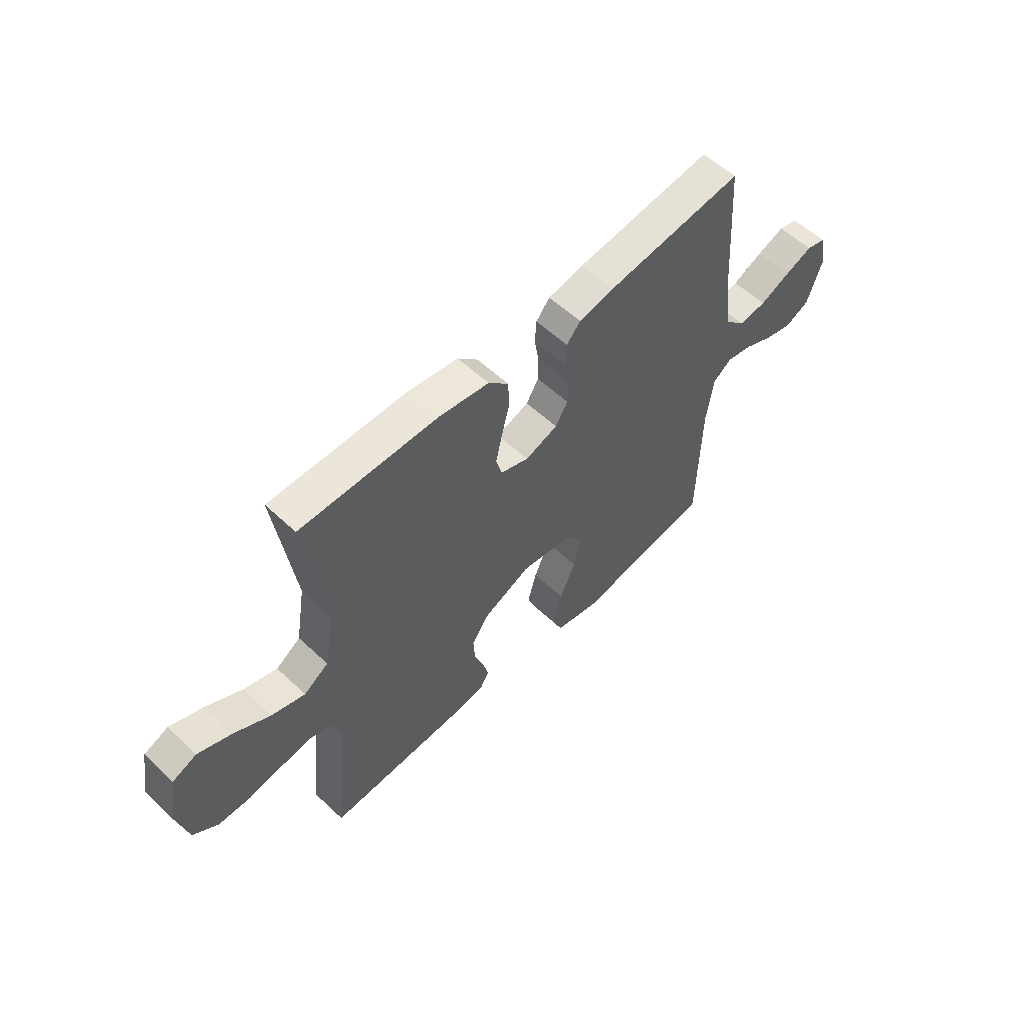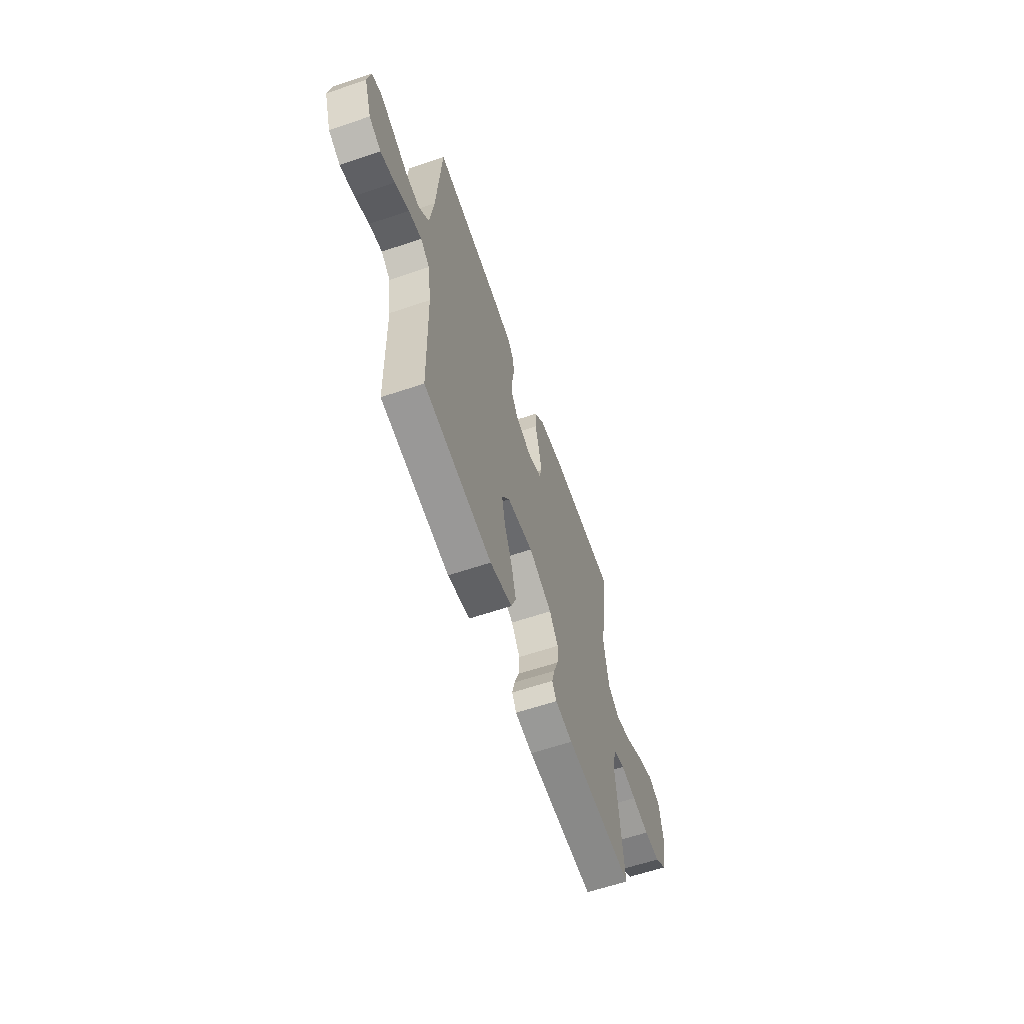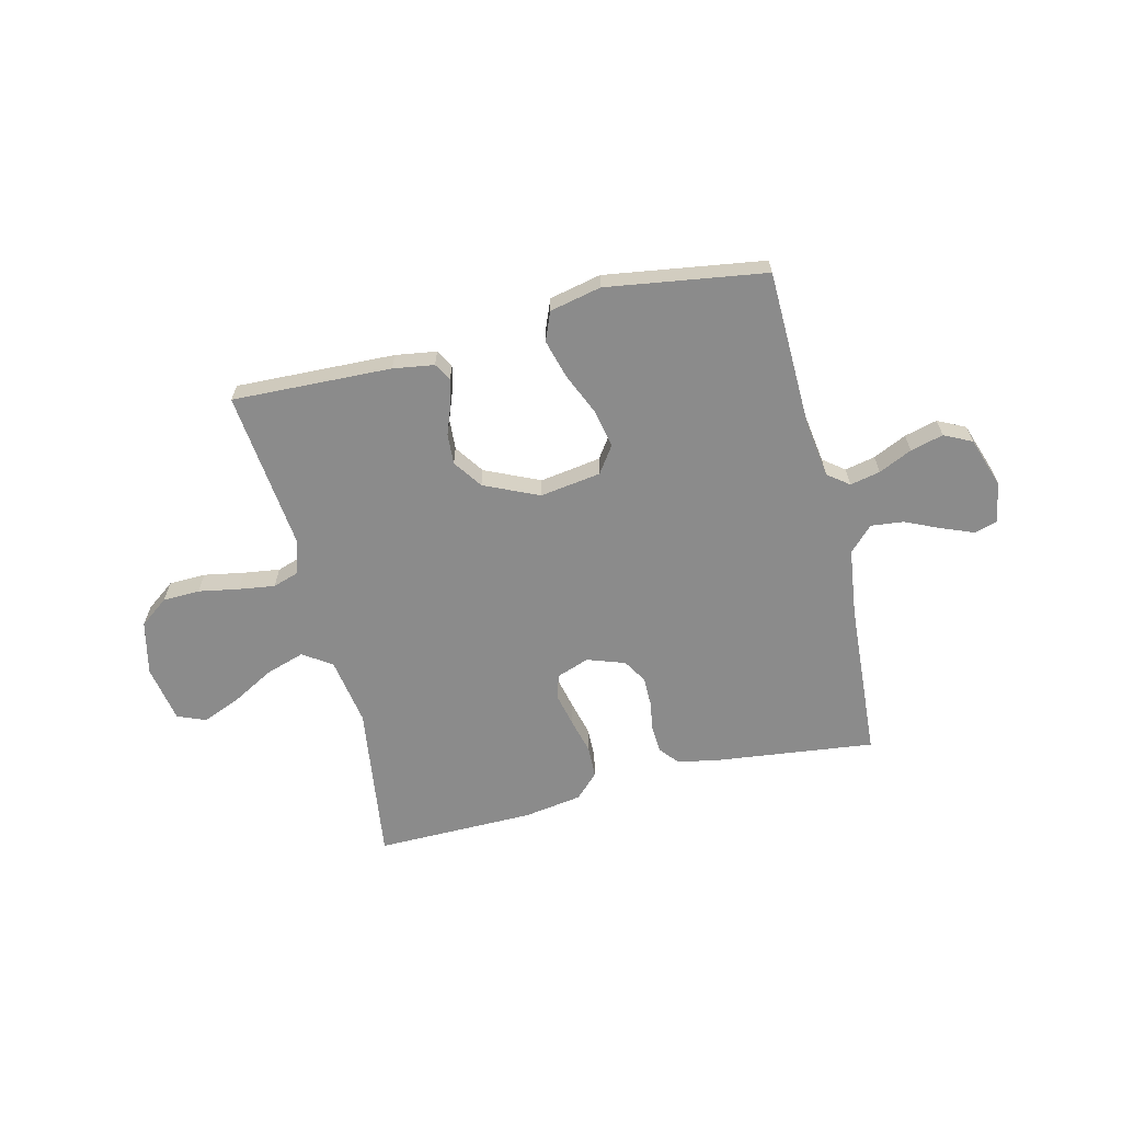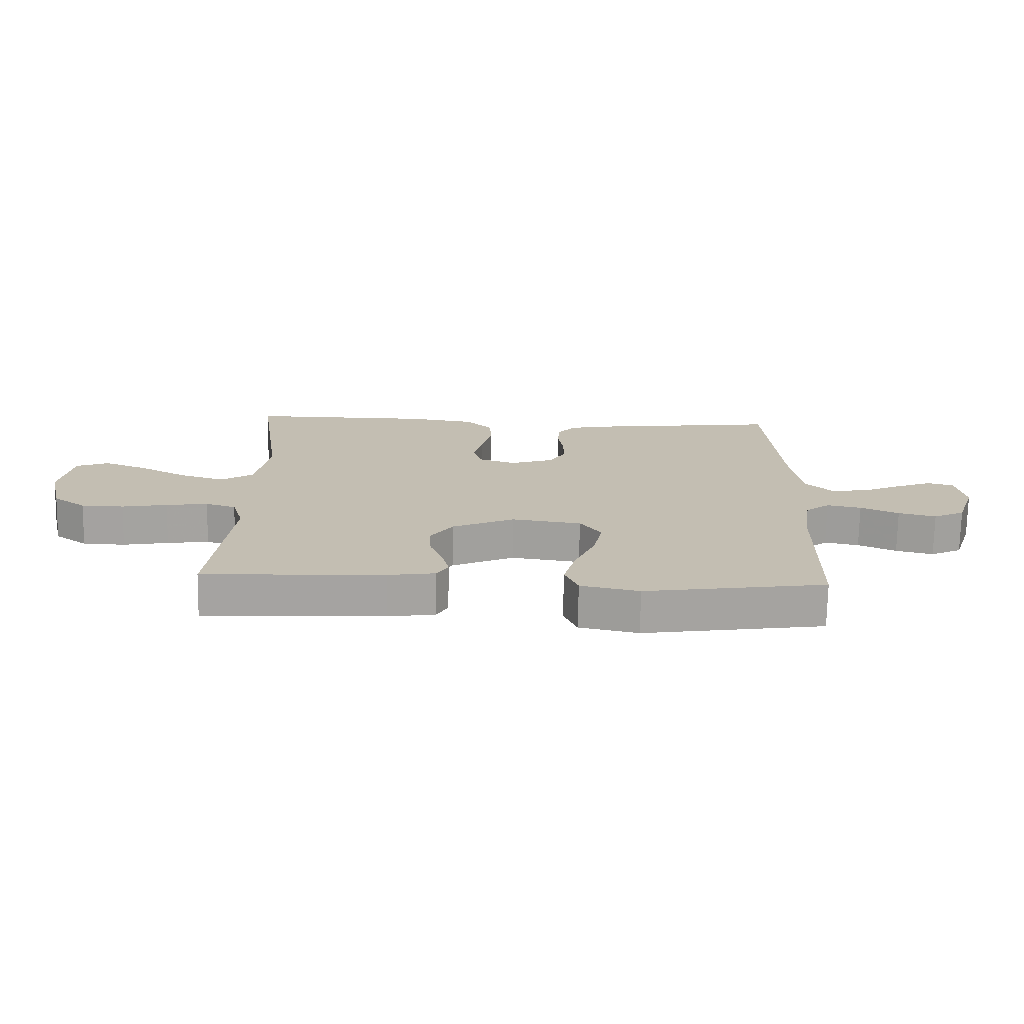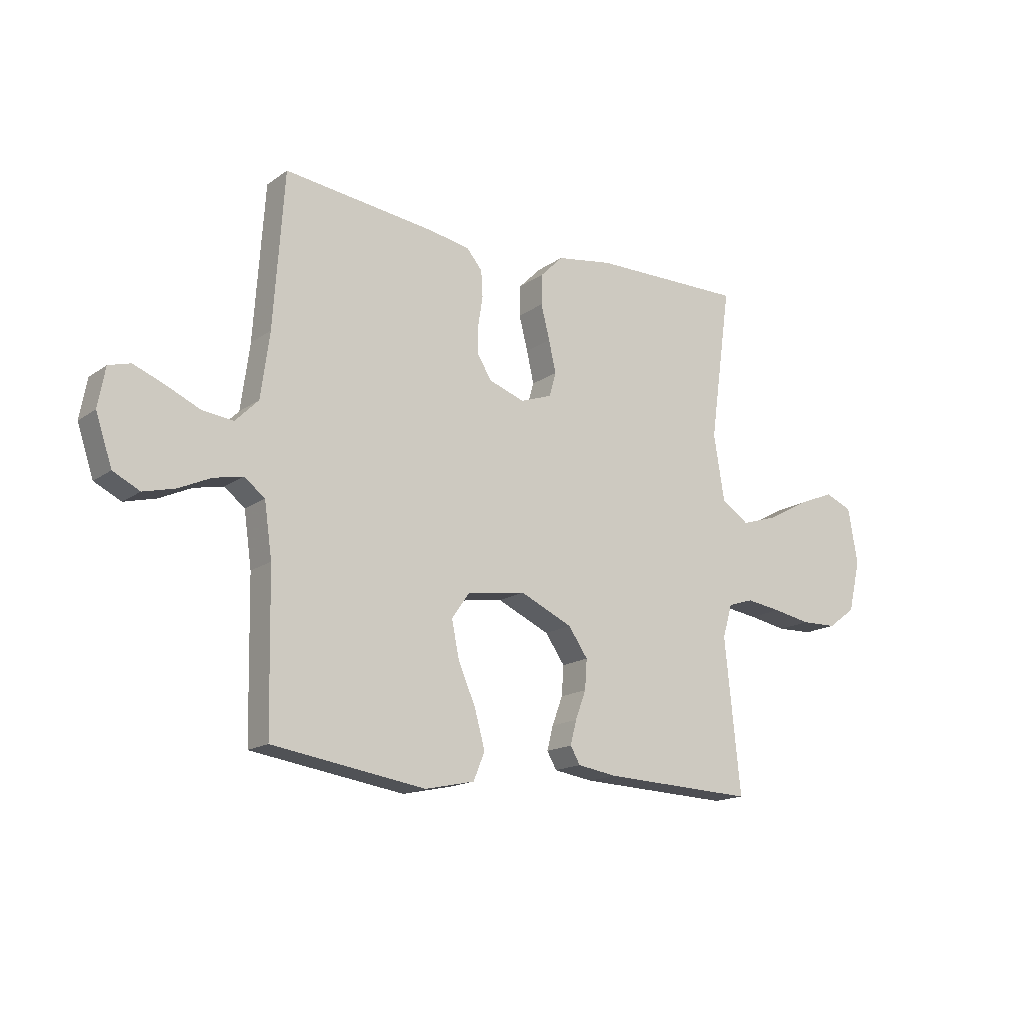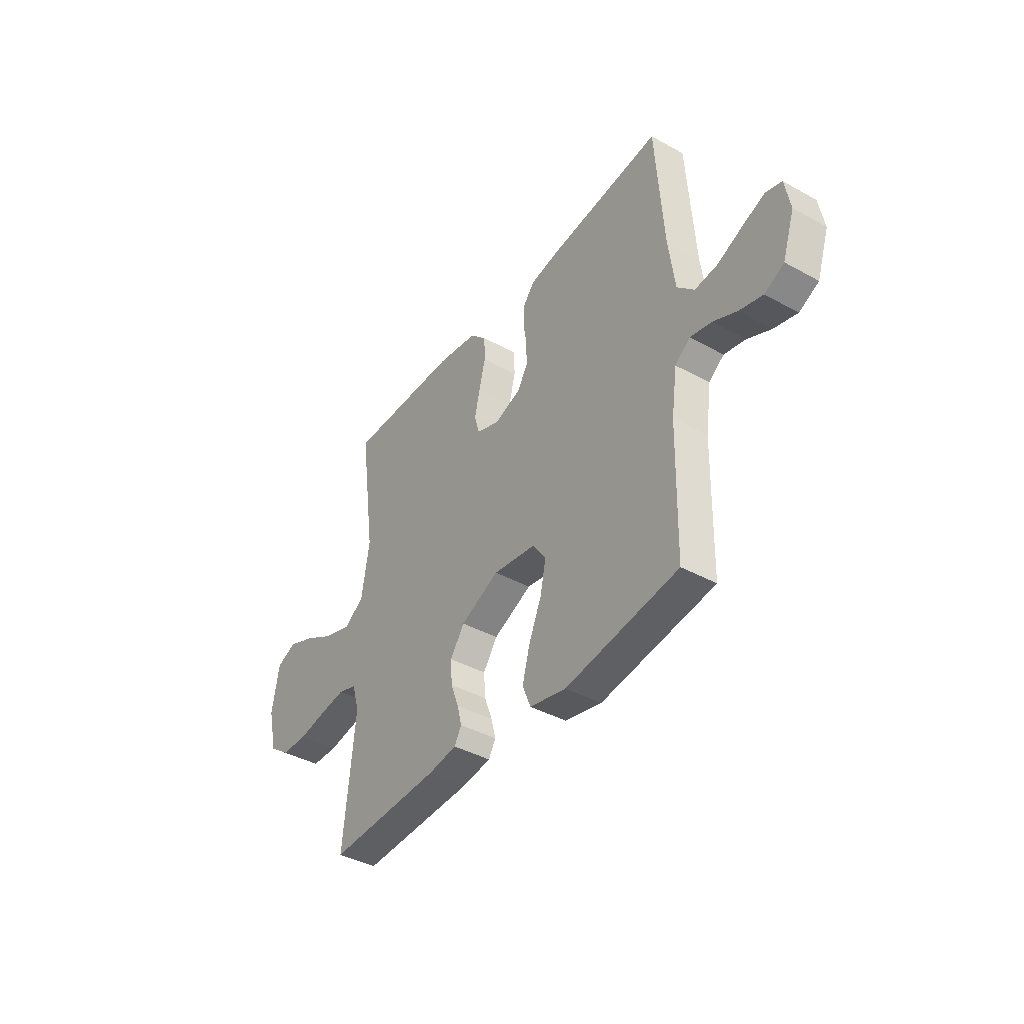
<metadata>
{"format":"obj","ext":"obj","renderer":"f3d","projection":"perspective","resolution":1024,"background":"white","views":[{"elev":56.6,"azim":134.4,"up":"+Z"},{"elev":-60.9,"azim":-70.9,"up":"+Z"},{"elev":-63.8,"azim":-166.1,"up":"+Y"},{"elev":-72.9,"azim":179.0,"up":"+Z"},{"elev":-16.0,"azim":-35.3,"up":"+Z"},{"elev":-40.3,"azim":-124.2,"up":"+Z"}]}
</metadata>
<code>
v -0.5 0.07 0.5
v -0.2 0.07 0.463
v -0.122 0.07 0.448
v -0.092 0.07 0.412
v -0.089 0.07 0.361
v -0.098 0.07 0.304
v -0.098 0.07 0.249
v -0.071 0.07 0.204
v 0 0.07 0.179
v 0.062 0.07 0.201
v 0.075 0.07 0.248
v 0.061 0.07 0.31
v 0.044 0.07 0.377
v 0.046 0.07 0.437
v 0.09 0.07 0.481
v 0.2 0.07 0.498
v 0.5 0.07 0.5
v 0.458 0.07 0.2
v 0.479 0.07 0.071
v 0.533 0.07 0.035
v 0.606 0.07 0.058
v 0.686 0.07 0.102
v 0.758 0.07 0.131
v 0.811 0.07 0.109
v 0.83 0.07 0
v 0.806 0.07 -0.101
v 0.752 0.07 -0.141
v 0.682 0.07 -0.143
v 0.607 0.07 -0.129
v 0.538 0.07 -0.119
v 0.488 0.07 -0.135
v 0.469 0.07 -0.2
v 0.5 0.07 -0.5
v 0.2 0.07 -0.488
v 0.123 0.07 -0.476
v 0.104 0.07 -0.443
v 0.116 0.07 -0.396
v 0.137 0.07 -0.34
v 0.141 0.07 -0.282
v 0.103 0.07 -0.227
v 0 0.07 -0.18
v -0.115 0.07 -0.197
v -0.15 0.07 -0.247
v -0.135 0.07 -0.319
v -0.101 0.07 -0.398
v -0.081 0.07 -0.471
v -0.103 0.07 -0.525
v -0.2 0.07 -0.546
v -0.5 0.07 -0.5
v -0.506 0.07 -0.2
v -0.521 0.07 -0.095
v -0.561 0.07 -0.064
v -0.618 0.07 -0.076
v -0.681 0.07 -0.105
v -0.743 0.07 -0.121
v -0.795 0.07 -0.095
v -0.827 0.07 0
v -0.813 0.07 0.077
v -0.77 0.07 0.089
v -0.71 0.07 0.065
v -0.644 0.07 0.035
v -0.583 0.07 0.028
v -0.538 0.07 0.073
v -0.521 0.07 0.2
v -0.5 0 0.5
v -0.2 0 0.463
v -0.122 0 0.448
v -0.092 0 0.412
v -0.089 0 0.361
v -0.098 0 0.304
v -0.098 0 0.249
v -0.071 0 0.204
v 0 0 0.179
v 0.062 0 0.201
v 0.075 0 0.248
v 0.061 0 0.31
v 0.044 0 0.377
v 0.046 0 0.437
v 0.09 0 0.481
v 0.2 0 0.498
v 0.5 0 0.5
v 0.458 0 0.2
v 0.479 0 0.071
v 0.533 0 0.035
v 0.606 0 0.058
v 0.686 0 0.102
v 0.758 0 0.131
v 0.811 0 0.109
v 0.83 0 0
v 0.806 0 -0.101
v 0.752 0 -0.141
v 0.682 0 -0.143
v 0.607 0 -0.129
v 0.538 0 -0.119
v 0.488 0 -0.135
v 0.469 0 -0.2
v 0.5 0 -0.5
v 0.2 0 -0.488
v 0.123 0 -0.476
v 0.104 0 -0.443
v 0.116 0 -0.396
v 0.137 0 -0.34
v 0.141 0 -0.282
v 0.103 0 -0.227
v 0 0 -0.18
v -0.115 0 -0.197
v -0.15 0 -0.247
v -0.135 0 -0.319
v -0.101 0 -0.398
v -0.081 0 -0.471
v -0.103 0 -0.525
v -0.2 0 -0.546
v -0.5 0 -0.5
v -0.506 0 -0.2
v -0.521 0 -0.095
v -0.561 0 -0.064
v -0.618 0 -0.076
v -0.681 0 -0.105
v -0.743 0 -0.121
v -0.795 0 -0.095
v -0.827 0 0
v -0.813 0 0.077
v -0.77 0 0.089
v -0.71 0 0.065
v -0.644 0 0.035
v -0.583 0 0.028
v -0.538 0 0.073
v -0.521 0 0.2
f 59 60 61
f 58 59 61
f 57 58 61
f 56 57 61
f 55 56 61
f 54 55 61
f 53 54 61
f 52 53 61 62
f 51 52 62 63
f 48 49 50
f 47 48 50
f 46 47 50
f 45 46 50
f 44 45 50
f 51 63 64
f 50 51 64
f 44 50 64
f 43 44 64
f 36 37 38
f 35 36 38
f 34 35 38
f 33 34 38
f 32 33 38
f 31 32 38 39
f 27 28 29
f 26 27 29
f 25 26 29
f 24 25 29
f 23 24 29
f 22 23 29
f 21 22 29
f 20 21 29 30
f 19 20 30 31
f 16 17 18
f 15 16 18
f 14 15 18
f 13 14 18
f 12 13 18
f 18 19 31
f 12 18 31
f 11 12 31
f 4 5 6
f 3 4 6
f 2 3 6
f 1 2 6
f 64 1 6
f 64 6 7
f 43 64 7
f 42 43 7
f 31 39 40
f 11 31 40
f 10 11 40
f 9 10 40 41
f 8 9 41 42
f 7 8 42
f 125 124 123
f 125 123 122
f 125 122 121
f 125 121 120
f 125 120 119
f 125 119 118
f 125 118 117
f 126 125 117 116
f 127 126 116 115
f 114 113 112
f 114 112 111
f 114 111 110
f 114 110 109
f 114 109 108
f 128 127 115
f 128 115 114
f 128 114 108
f 128 108 107
f 102 101 100
f 102 100 99
f 102 99 98
f 102 98 97
f 102 97 96
f 103 102 96 95
f 93 92 91
f 93 91 90
f 93 90 89
f 93 89 88
f 93 88 87
f 93 87 86
f 93 86 85
f 94 93 85 84
f 95 94 84 83
f 82 81 80
f 82 80 79
f 82 79 78
f 82 78 77
f 82 77 76
f 95 83 82
f 95 82 76
f 95 76 75
f 70 69 68
f 70 68 67
f 70 67 66
f 70 66 65
f 70 65 128
f 71 70 128
f 71 128 107
f 71 107 106
f 104 103 95
f 104 95 75
f 104 75 74
f 105 104 74 73
f 106 105 73 72
f 106 72 71
f 1 65 66 2
f 2 66 67 3
f 3 67 68 4
f 4 68 69 5
f 5 69 70 6
f 6 70 71 7
f 7 71 72 8
f 8 72 73 9
f 9 73 74 10
f 10 74 75 11
f 11 75 76 12
f 12 76 77 13
f 13 77 78 14
f 14 78 79 15
f 15 79 80 16
f 16 80 81 17
f 17 81 82 18
f 18 82 83 19
f 19 83 84 20
f 20 84 85 21
f 21 85 86 22
f 22 86 87 23
f 23 87 88 24
f 24 88 89 25
f 25 89 90 26
f 26 90 91 27
f 27 91 92 28
f 28 92 93 29
f 29 93 94 30
f 30 94 95 31
f 31 95 96 32
f 32 96 97 33
f 33 97 98 34
f 34 98 99 35
f 35 99 100 36
f 36 100 101 37
f 37 101 102 38
f 38 102 103 39
f 39 103 104 40
f 40 104 105 41
f 41 105 106 42
f 42 106 107 43
f 43 107 108 44
f 44 108 109 45
f 45 109 110 46
f 46 110 111 47
f 47 111 112 48
f 48 112 113 49
f 49 113 114 50
f 50 114 115 51
f 51 115 116 52
f 52 116 117 53
f 53 117 118 54
f 54 118 119 55
f 55 119 120 56
f 56 120 121 57
f 57 121 122 58
f 58 122 123 59
f 59 123 124 60
f 60 124 125 61
f 61 125 126 62
f 62 126 127 63
f 63 127 128 64
f 64 128 65 1

</code>
